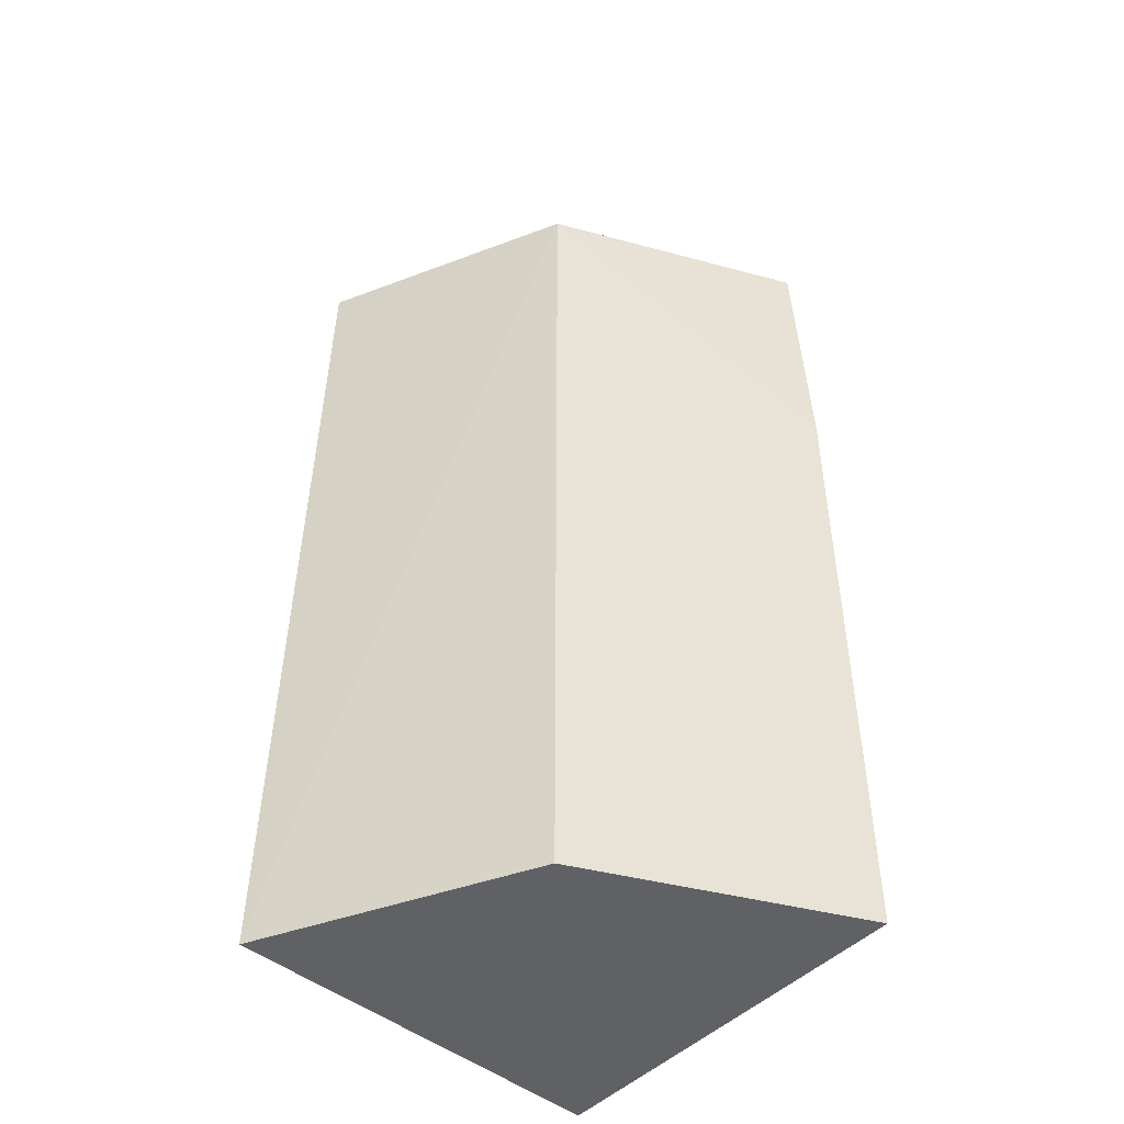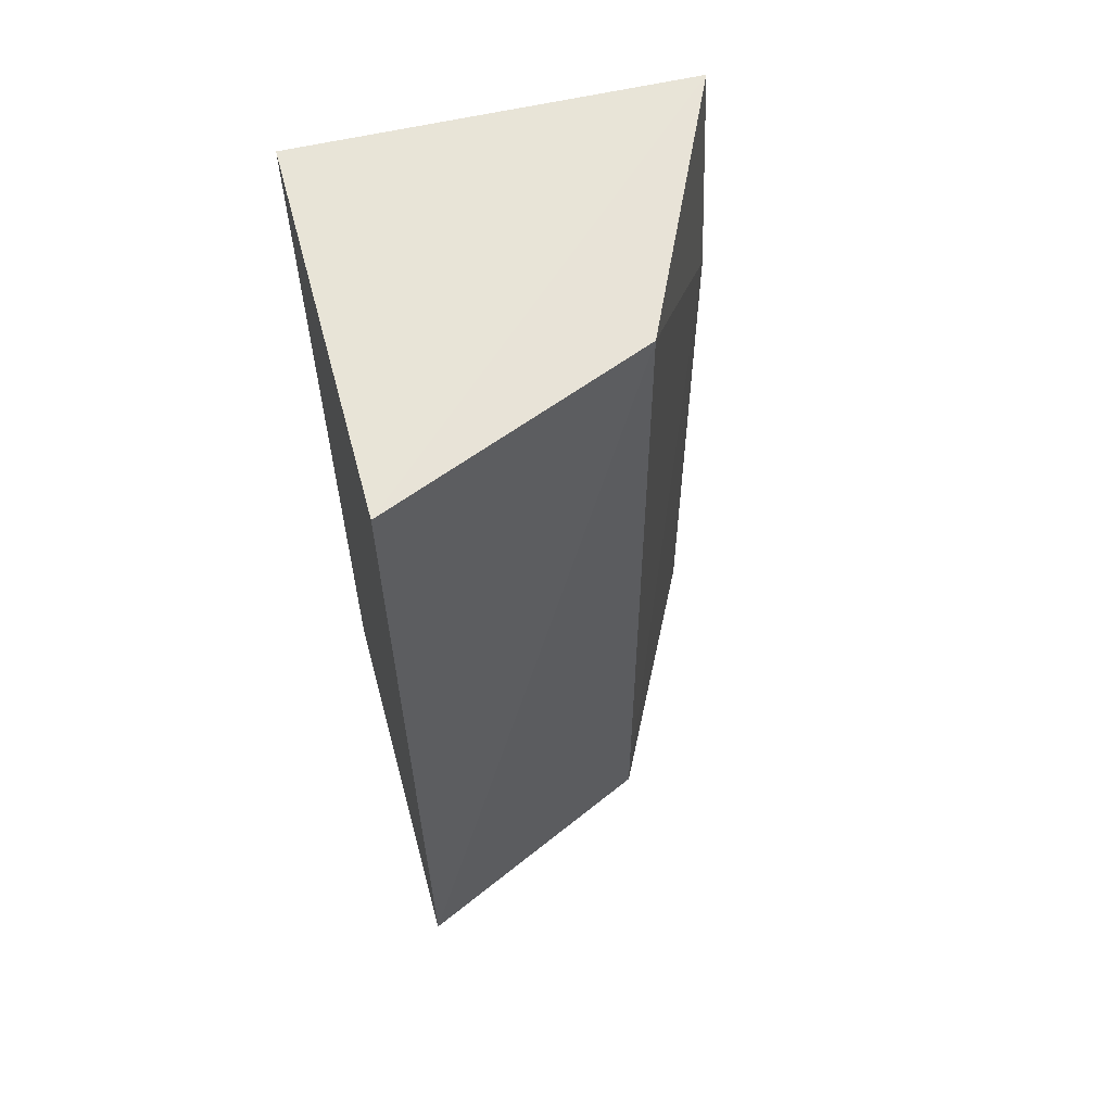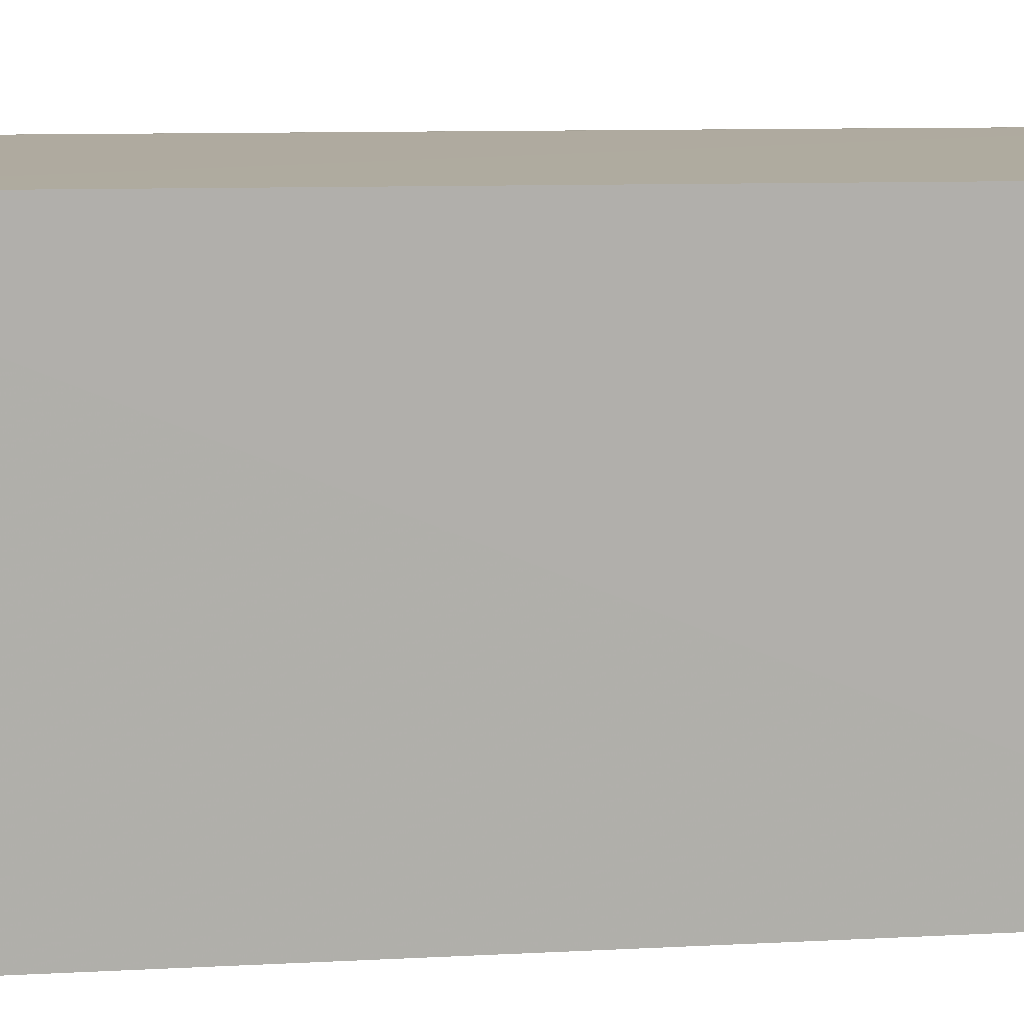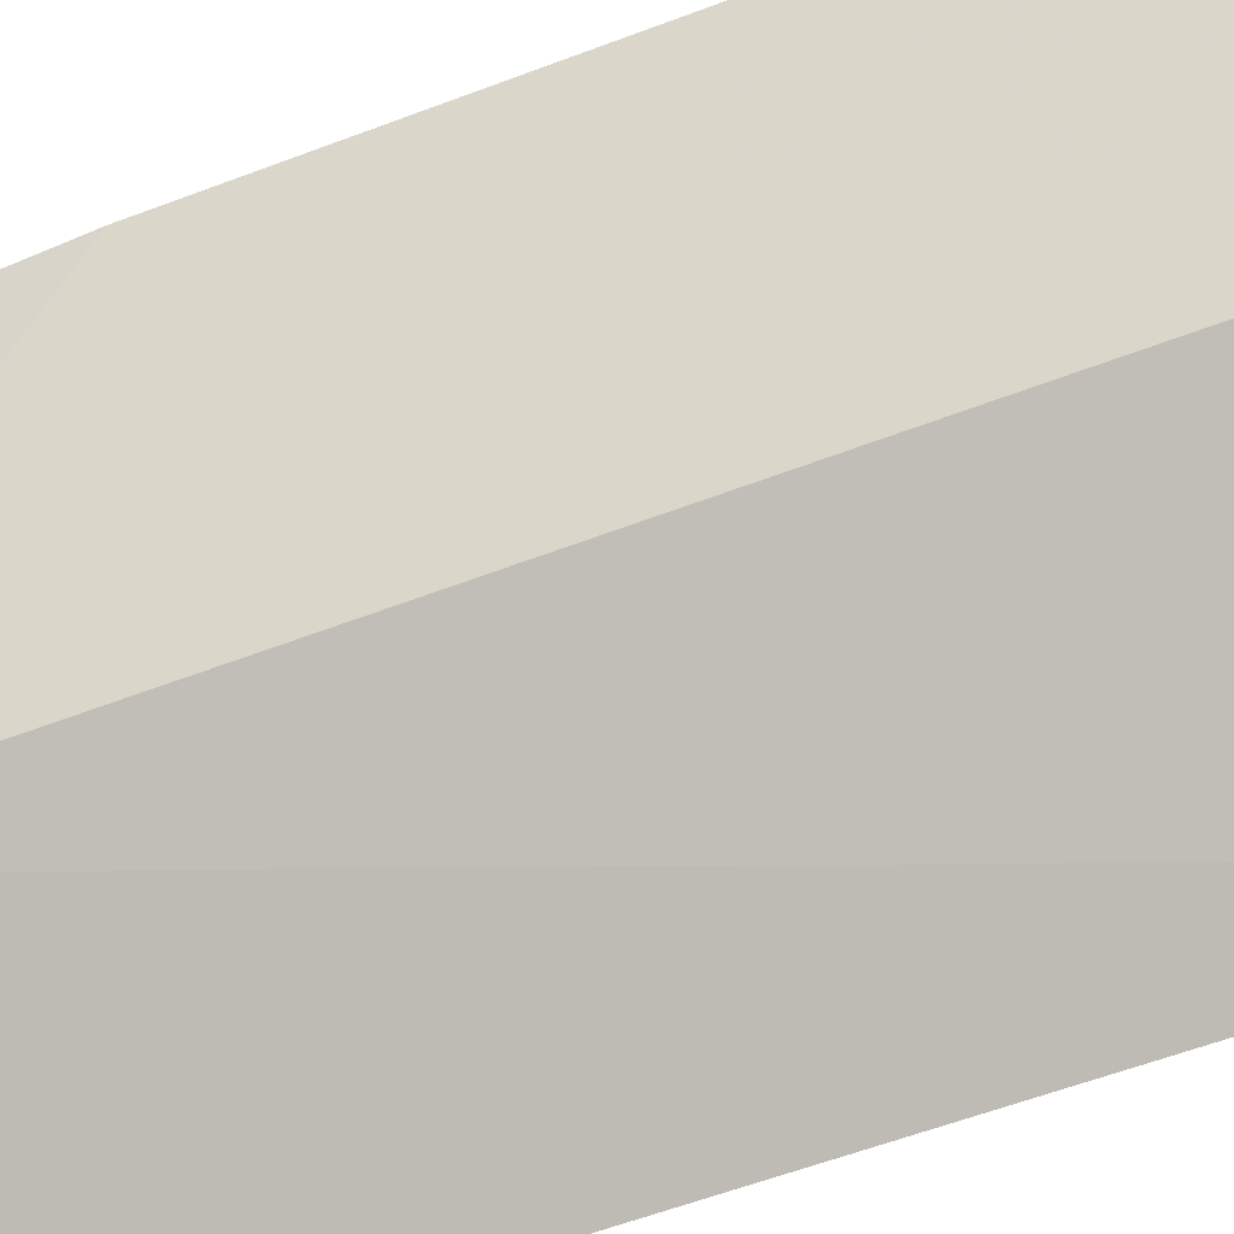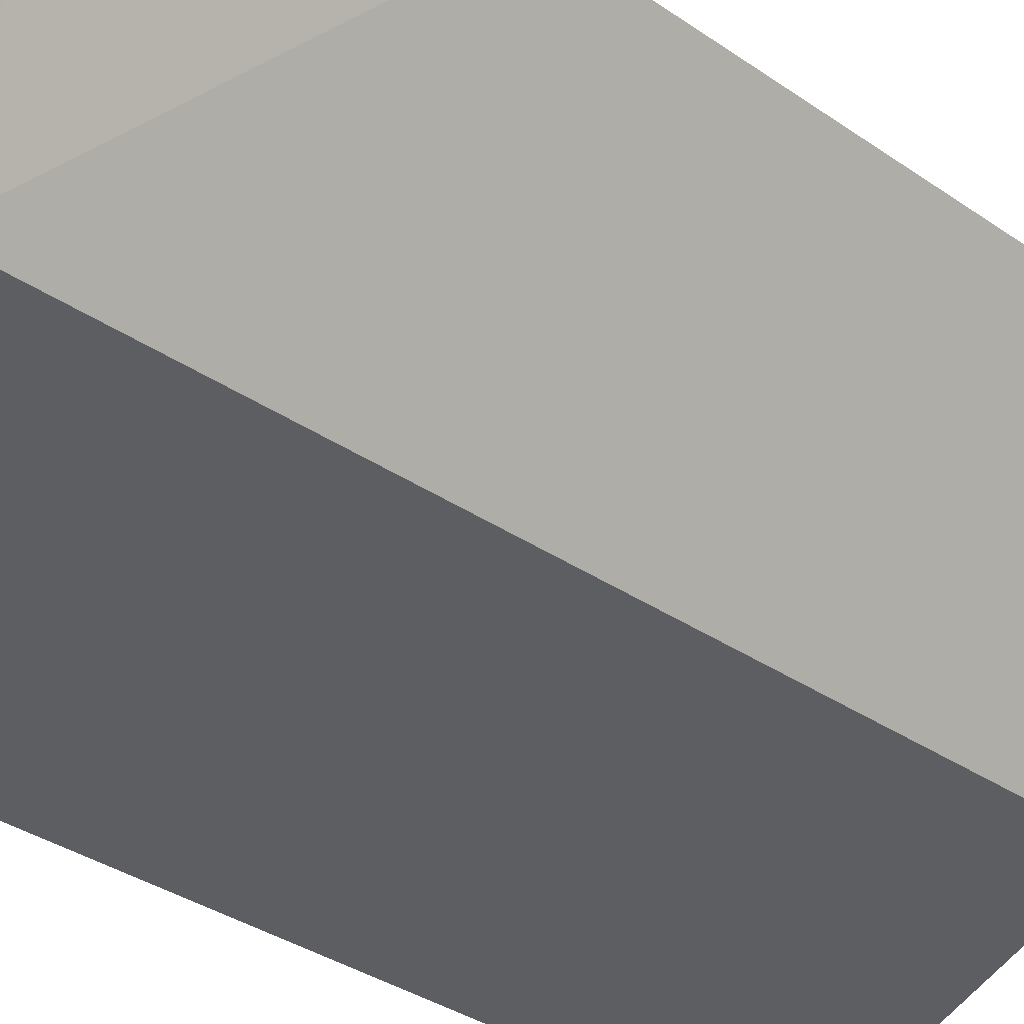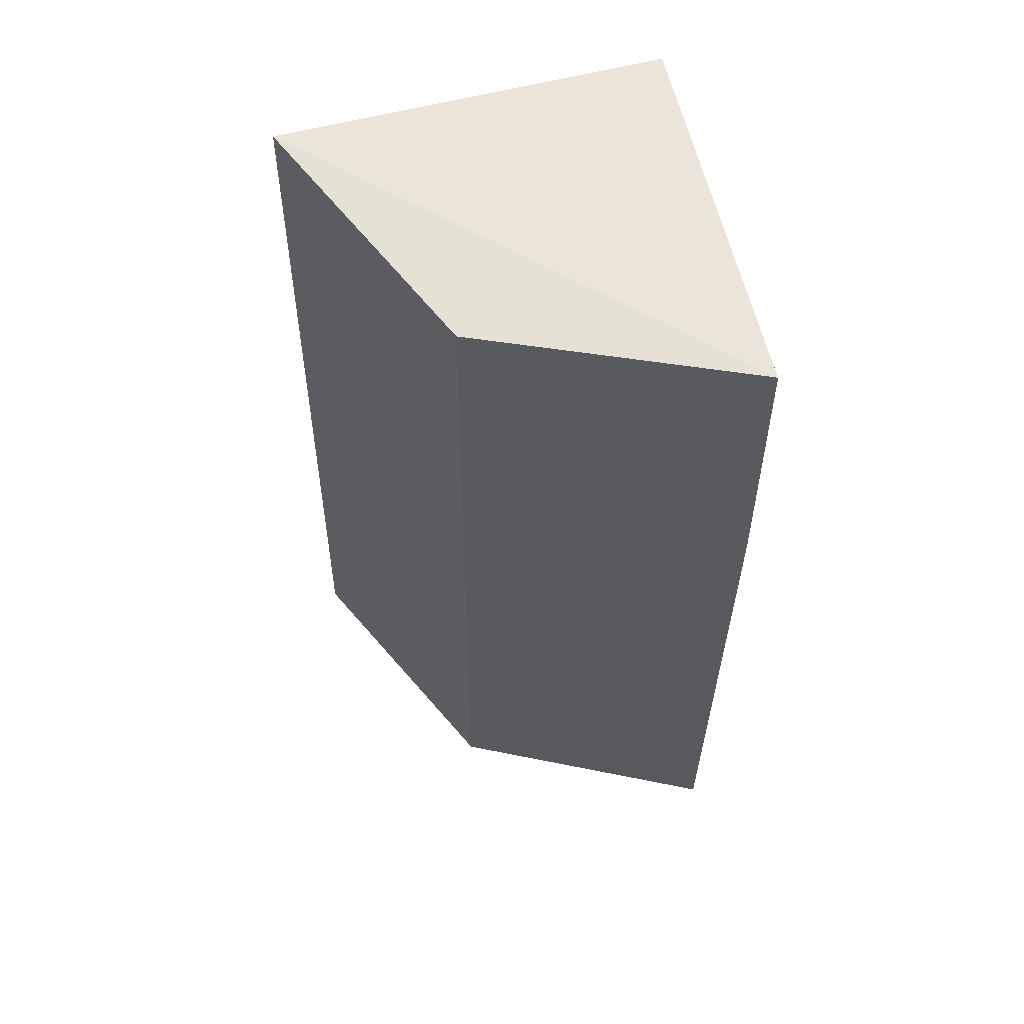
<metadata>
{"format":"obj","ext":"obj","renderer":"f3d","projection":"perspective","resolution":1024,"background":"white","views":[{"elev":-46.1,"azim":48.1,"up":"+Z"},{"elev":61.3,"azim":-13.6,"up":"+Z"},{"elev":10.9,"azim":-94.6,"up":"+Y"},{"elev":-64.8,"azim":110.4,"up":"+Y"},{"elev":-29.3,"azim":43.3,"up":"+Y"},{"elev":60.4,"azim":75.8,"up":"+Z"}]}
</metadata>
<code>
v 0.01445 -0.119 -0.1574
v 0.124 -0.01485 -0.4169
v 0.119 -0.01445 -0.1574
v 0.01198 -0.01198 -0.1591
v 0.01484 -0.1241 -0.4169
v 0.01198 -0.01198 -0.4167
v 0.08693 -0.08693 -0.1591
v 0.123 -0.01476 -0.2343
v 0.0884 -0.08855 -0.4167
f 1 3 4
f 6 3 2
f 6 4 3
f 6 2 5
f 6 5 1
f 6 1 4
f 7 3 1
f 7 1 5
f 8 2 3
f 8 3 7
f 9 7 5
f 9 5 2
f 9 8 7
f 9 2 8

</code>
